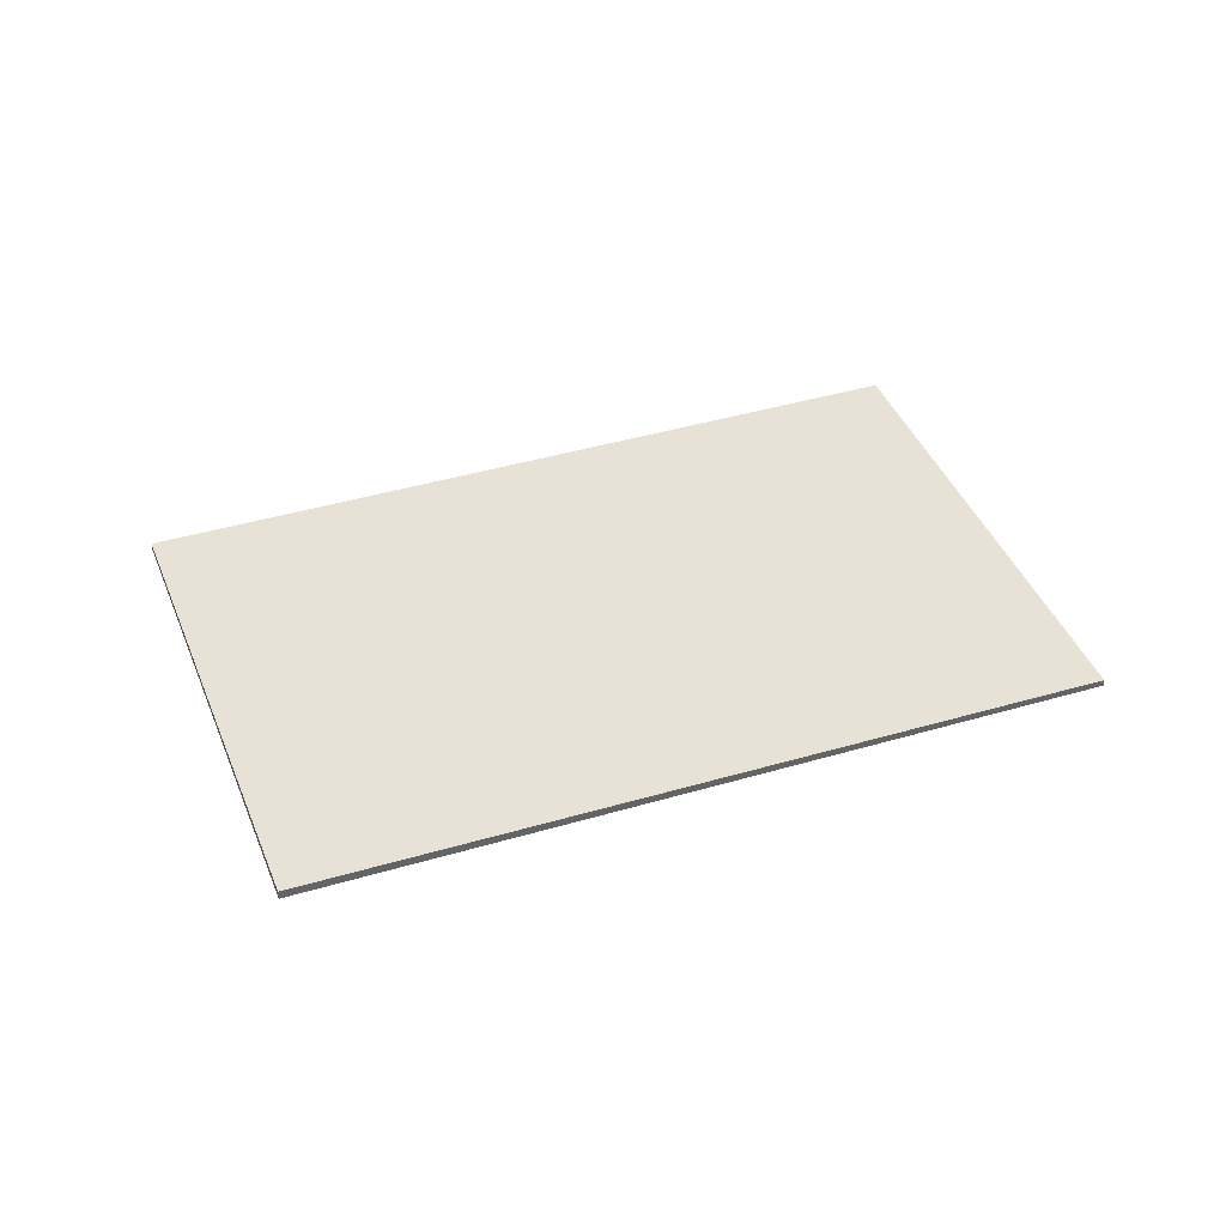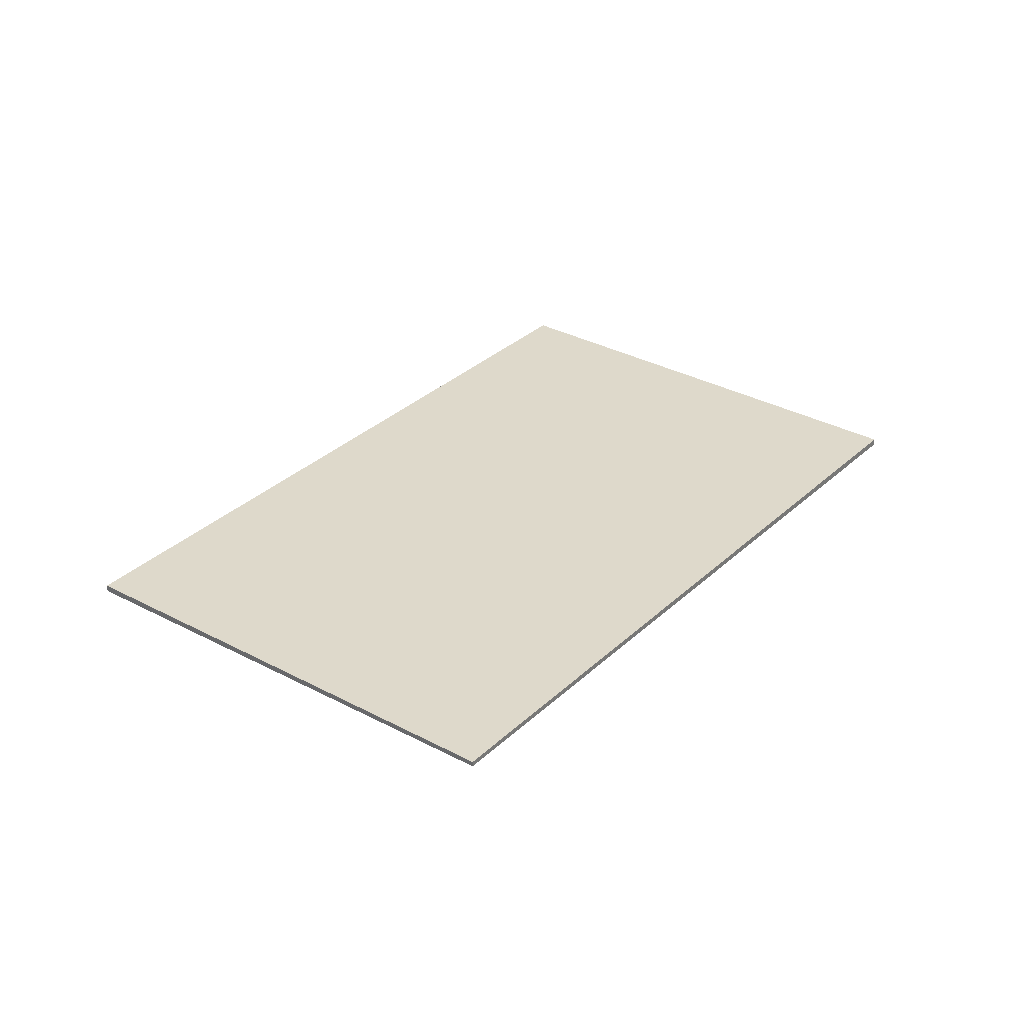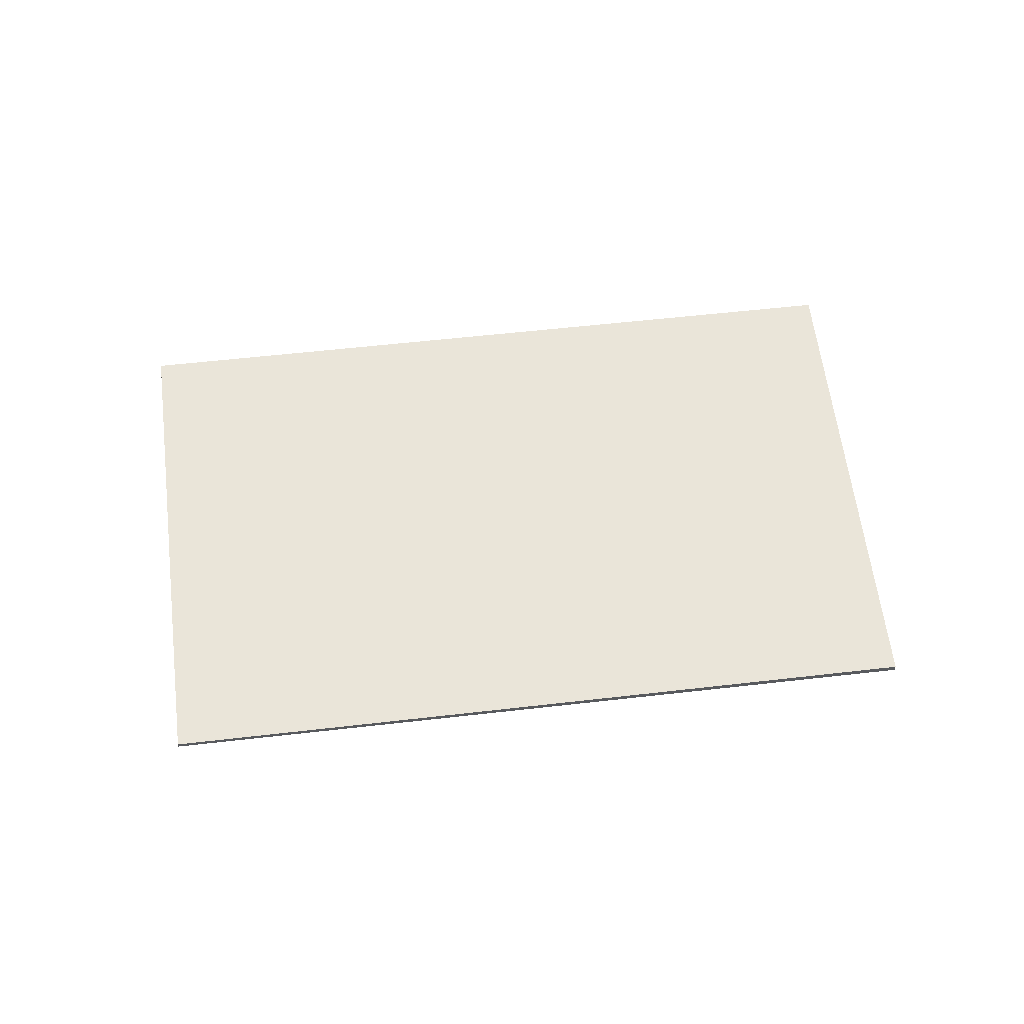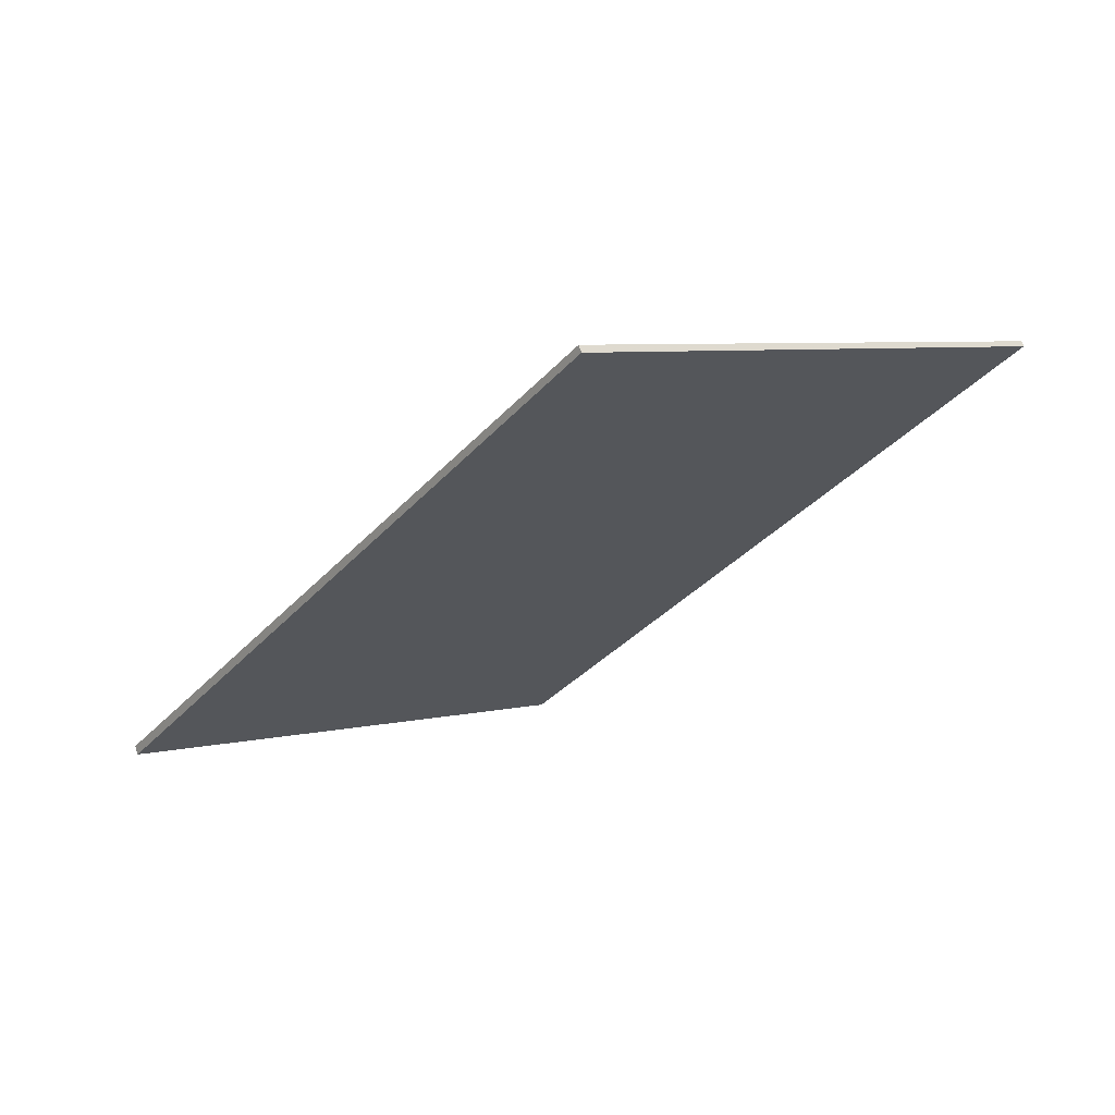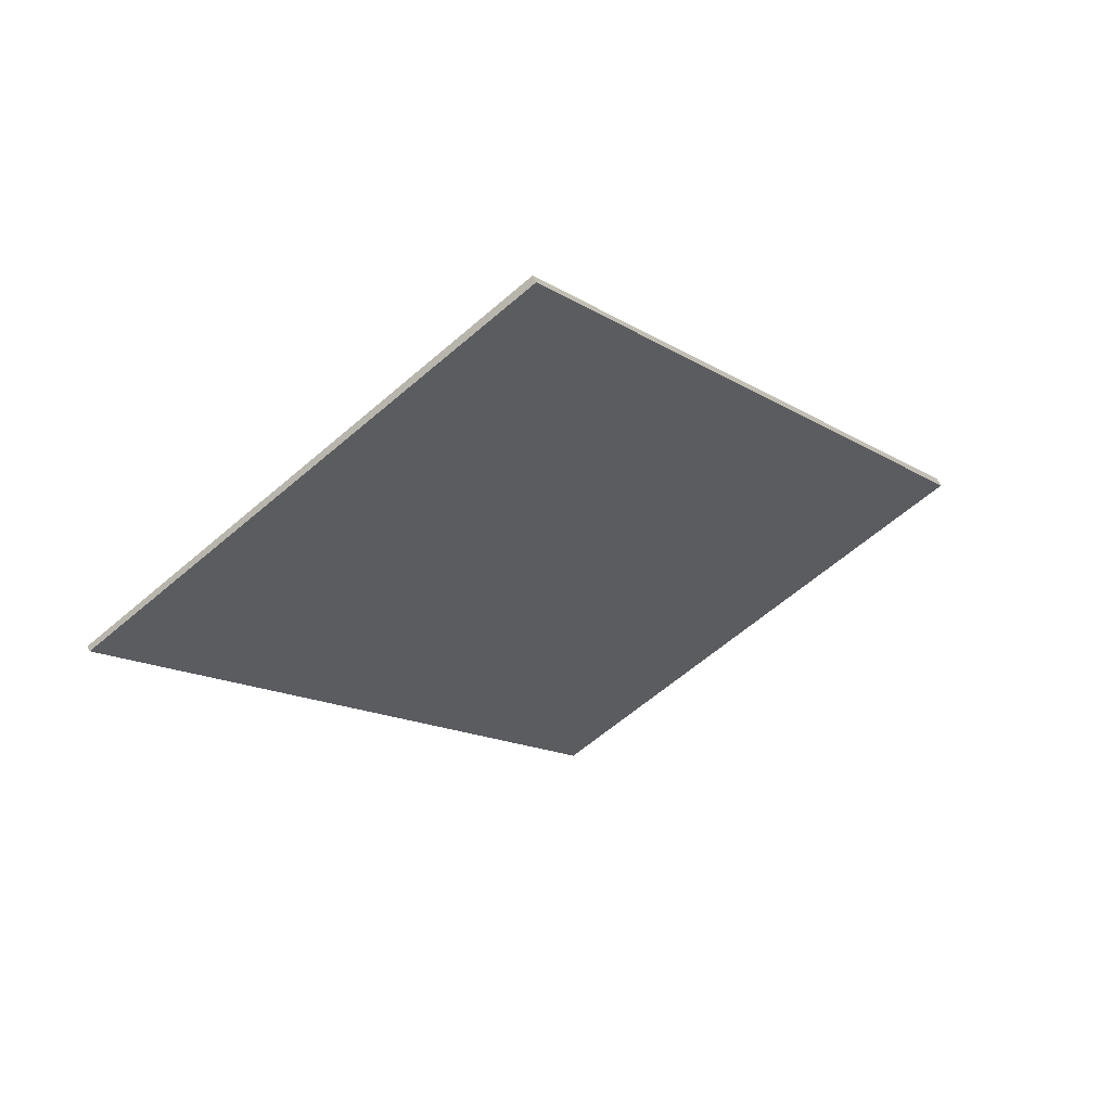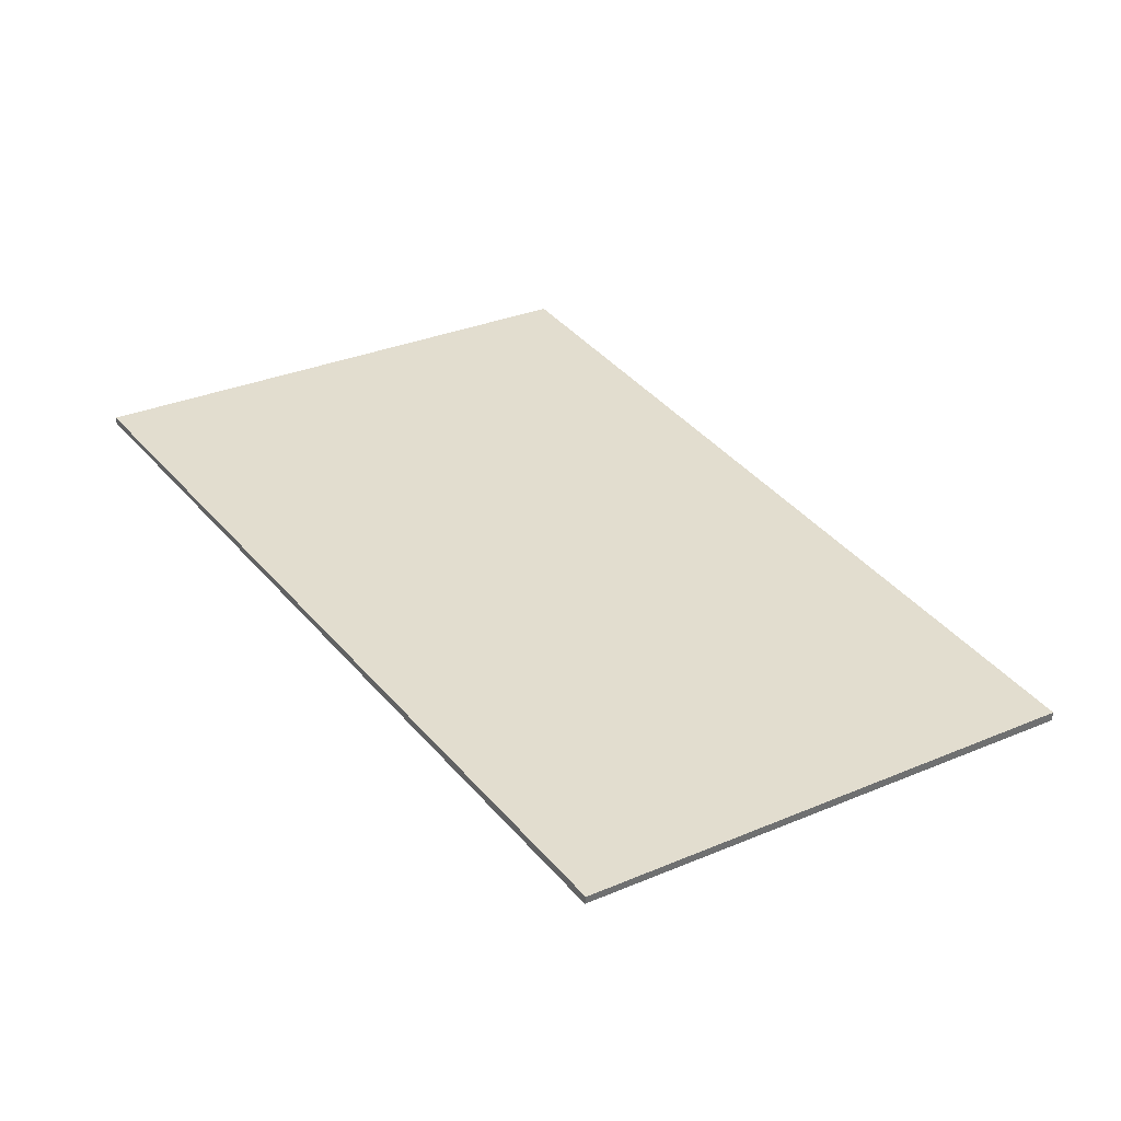
<metadata>
{"format":"obj","ext":"obj","renderer":"f3d","projection":"perspective","resolution":1024,"background":"white","views":[{"elev":40.3,"azim":104.8,"up":"+Z"},{"elev":31.8,"azim":-107.6,"up":"+Z"},{"elev":58.0,"azim":-61.9,"up":"+Z"},{"elev":71.0,"azim":161.6,"up":"+Y"},{"elev":61.8,"azim":-24.9,"up":"+Y"},{"elev":-55.8,"azim":-5.6,"up":"+Y"}]}
</metadata>
<code>
v -2346 -1046 -0.1251
v -2353 -1035 -0.09141
v -2346 -1030 -0.1189
v -2338 -1041 -0.1525
v -2353 -1035 -0.09141
v -2346 -1046 -0.1251
v -2346 -1046 0
v -2353 -1035 0
v -2346 -1030 -0.1189
v -2353 -1035 -0.09141
v -2353 -1035 0
v -2346 -1030 0
v -2338 -1041 -0.1525
v -2346 -1030 -0.1189
v -2346 -1030 0
v -2338 -1041 -2.776e-17
v -2346 -1046 -0.1251
v -2338 -1041 -0.1525
v -2338 -1041 -2.776e-17
v -2346 -1046 0
v -2346 -1046 0
v -2353 -1035 0
v -2346 -1030 0
v -2338 -1041 0
f 2 3 4 1
f 6 7 8 5
f 10 11 12 9
f 14 15 16 13
f 18 19 20 17
f 22 23 24 21

</code>
